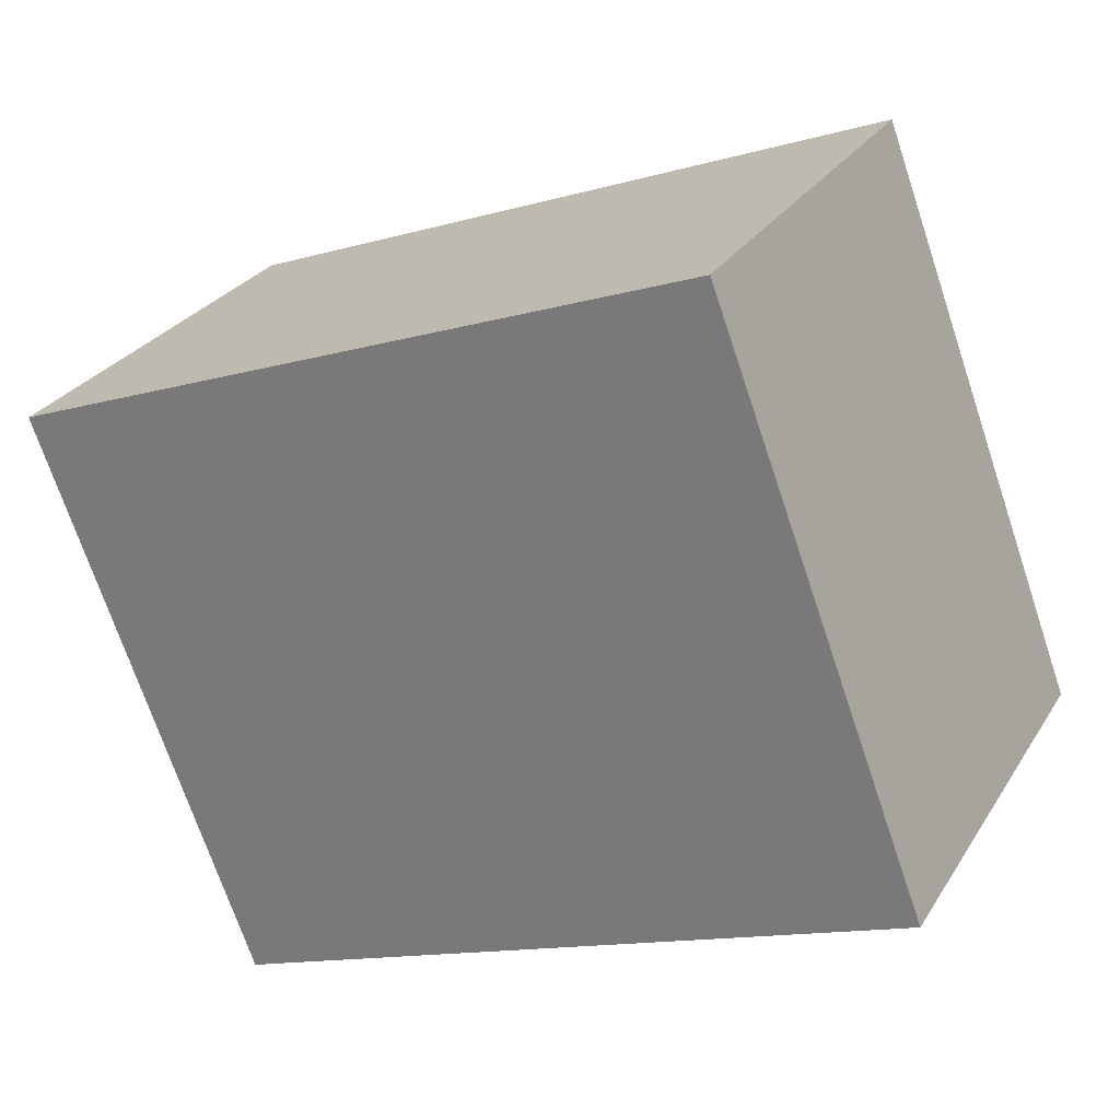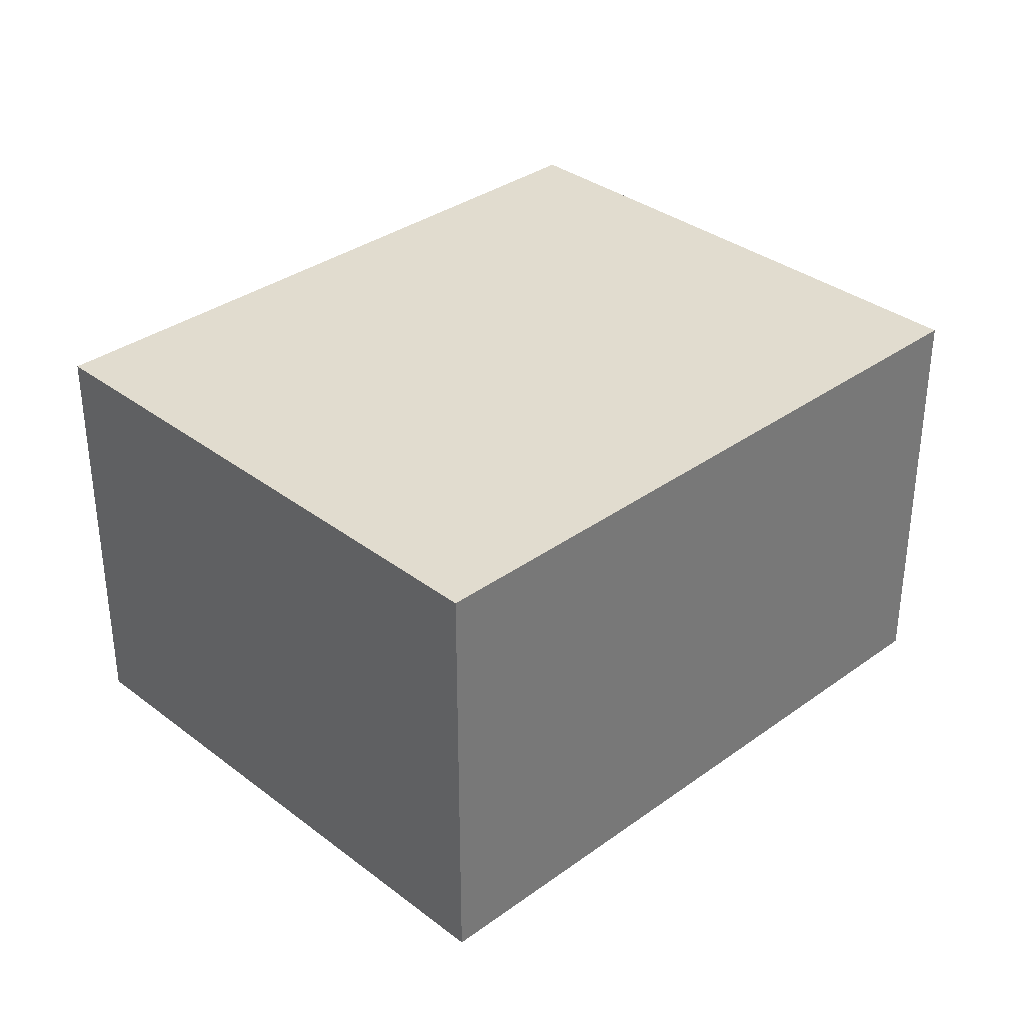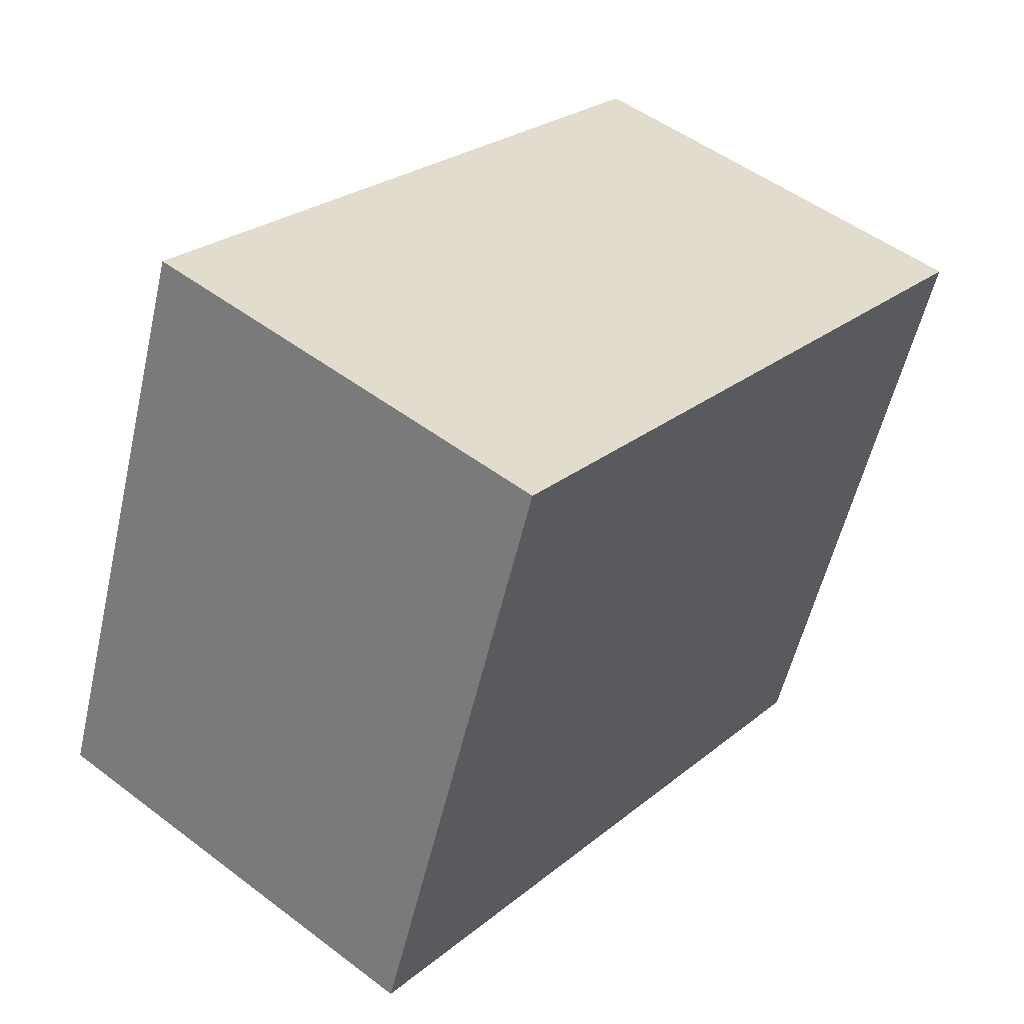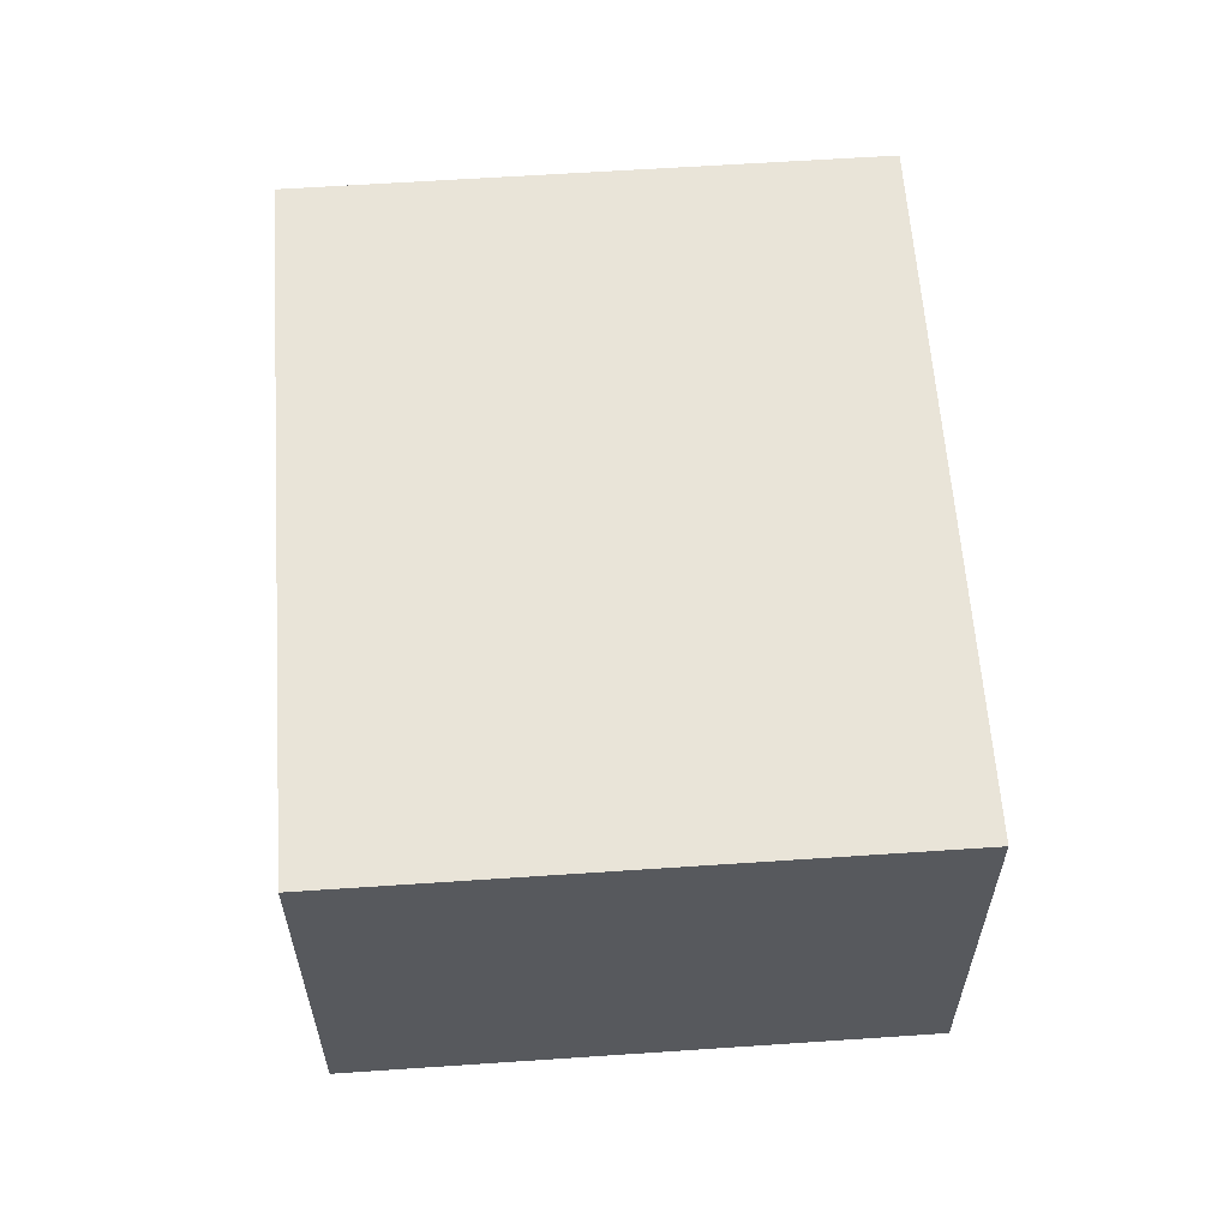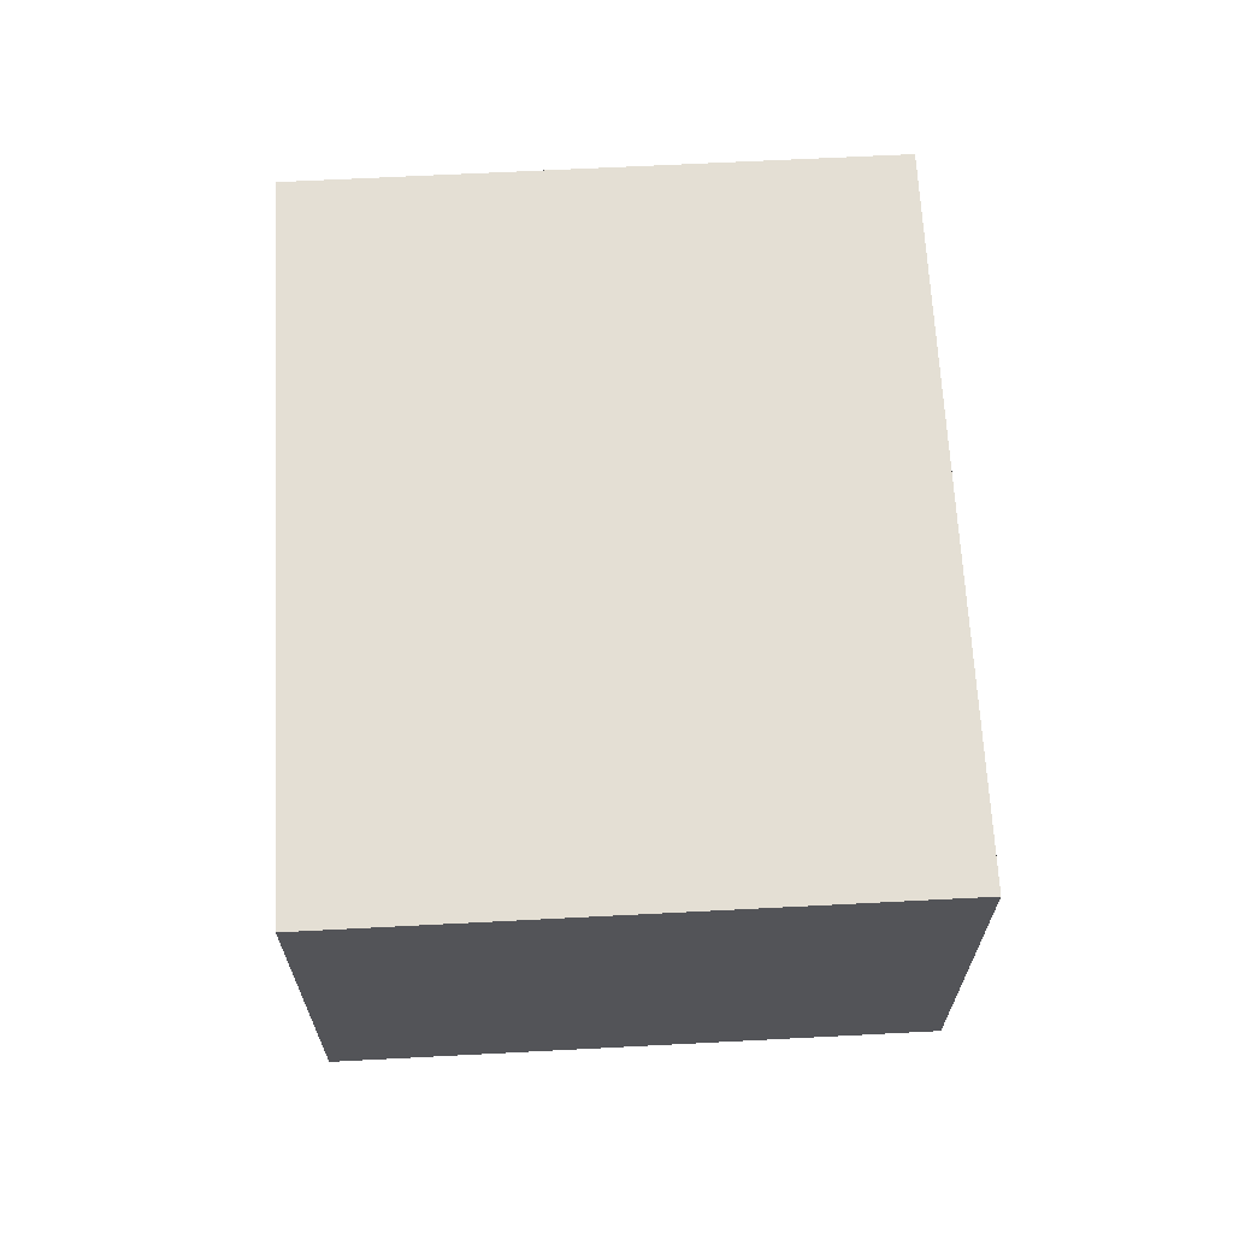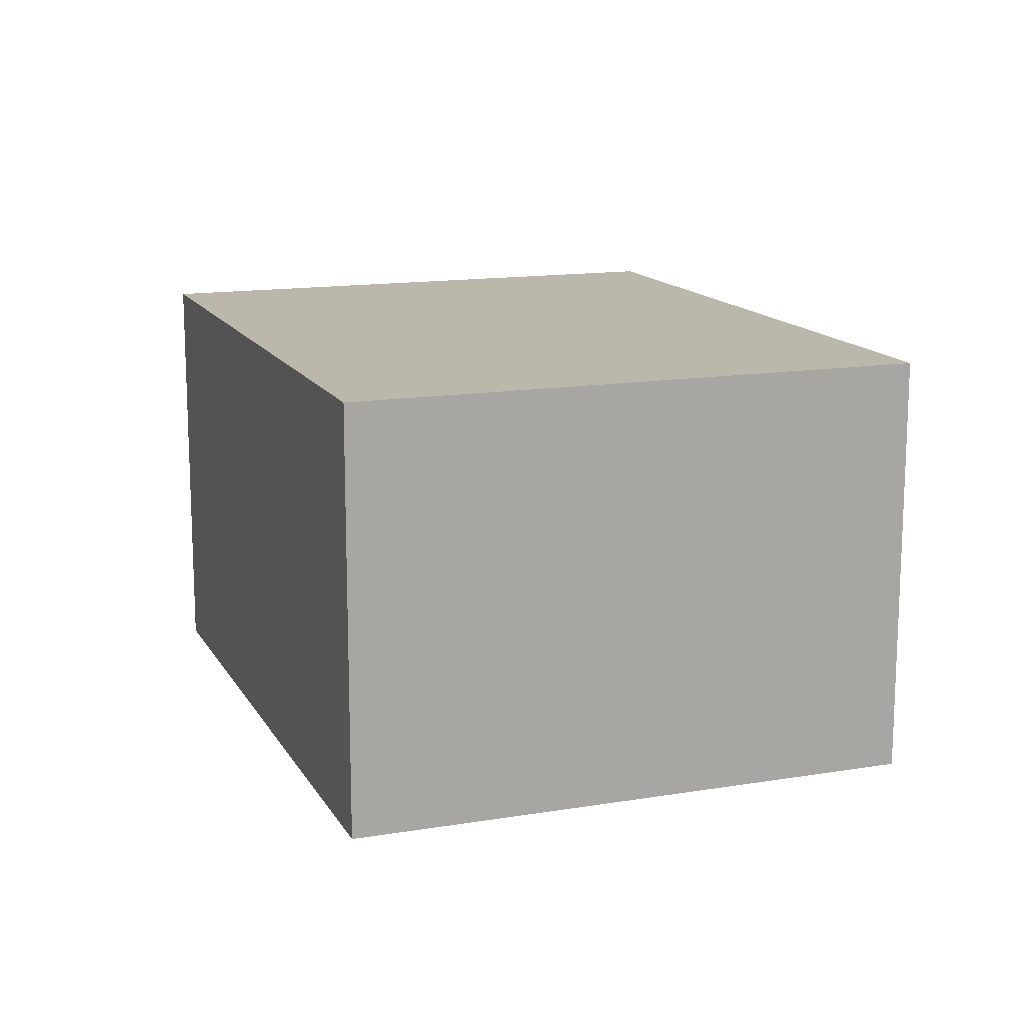
<metadata>
{"format":"obj","ext":"obj","renderer":"f3d","projection":"perspective","resolution":1024,"background":"white","views":[{"elev":27.6,"azim":-154.4,"up":"+Z"},{"elev":34.2,"azim":-23.6,"up":"+Y"},{"elev":50.5,"azim":-50.3,"up":"+Z"},{"elev":60.4,"azim":-73.3,"up":"+Y"},{"elev":66.3,"azim":-72.3,"up":"+Y"},{"elev":14.2,"azim":-89.4,"up":"+Y"}]}
</metadata>
<code>
v  0 2.098 1.285e-16
v  4.309 2.098 1.466
v  3.288 2.098 -1.241
v  1.02 2.098 2.706
v  3.288 7.599e-17 -1.241
v  0 0 0
v  1.02 -1.657e-16 2.706
v  4.309 -8.977e-17 1.466
g defaultobject
f 1 2 3
f 2 1 4
f 5 1 3
f 1 5 6
f 6 4 1
f 4 6 7
f 7 2 4
f 2 7 8
f 8 3 2
f 3 8 5
f 8 6 5
f 6 8 7

</code>
